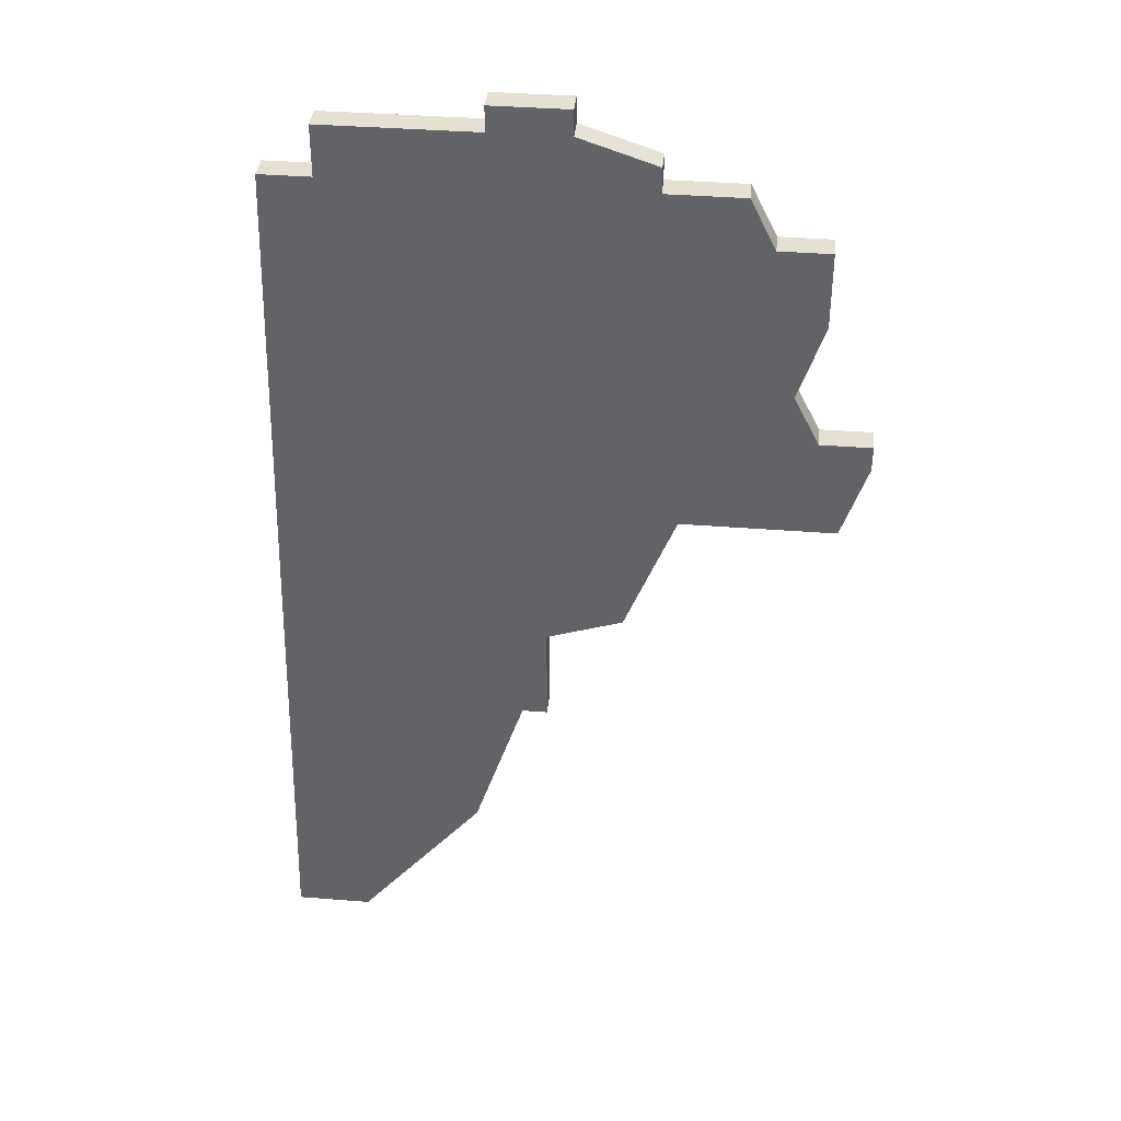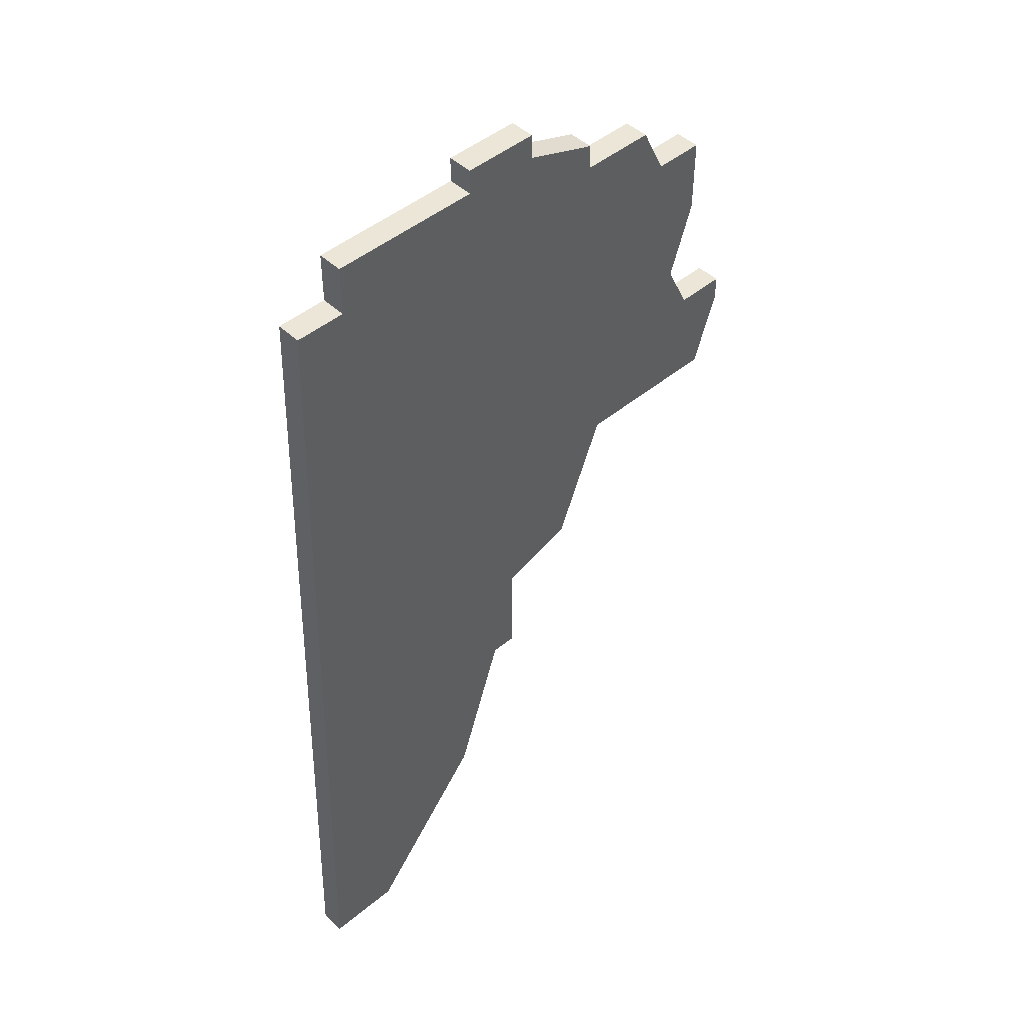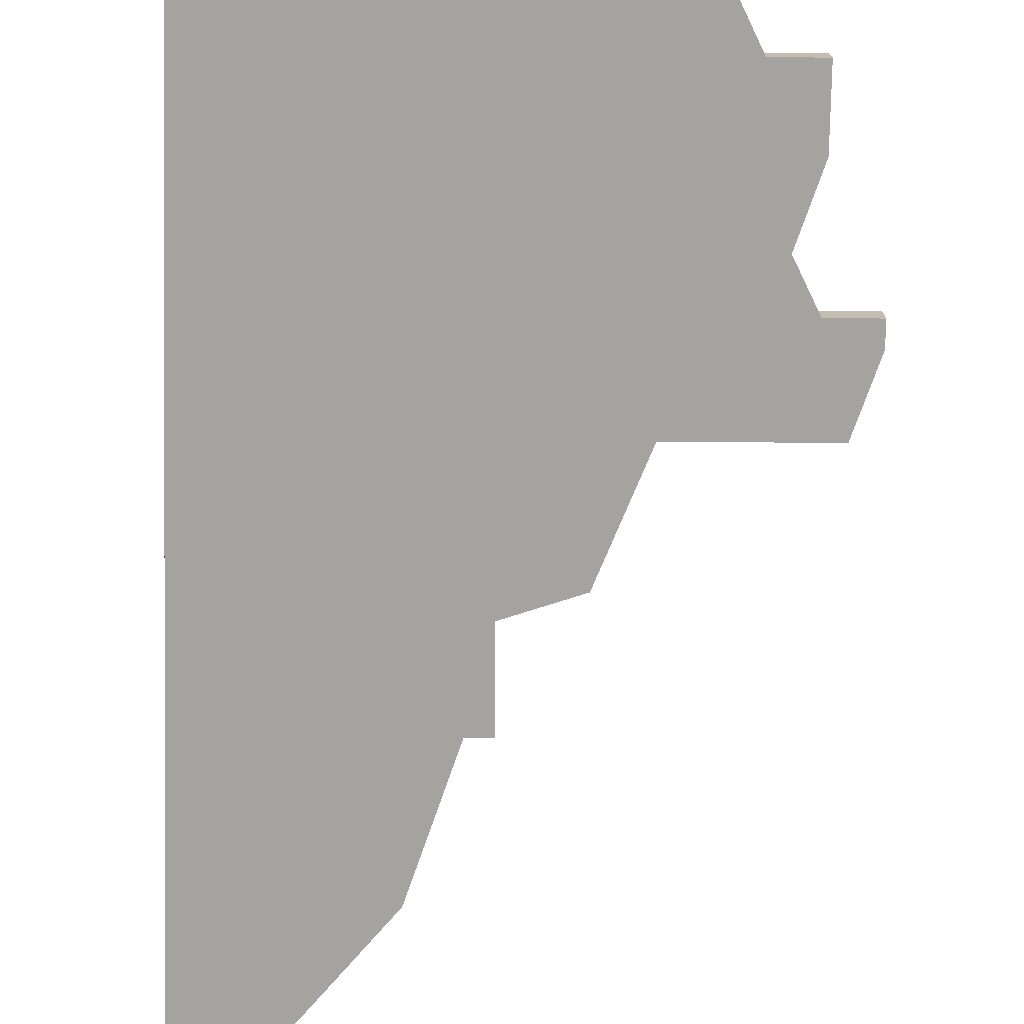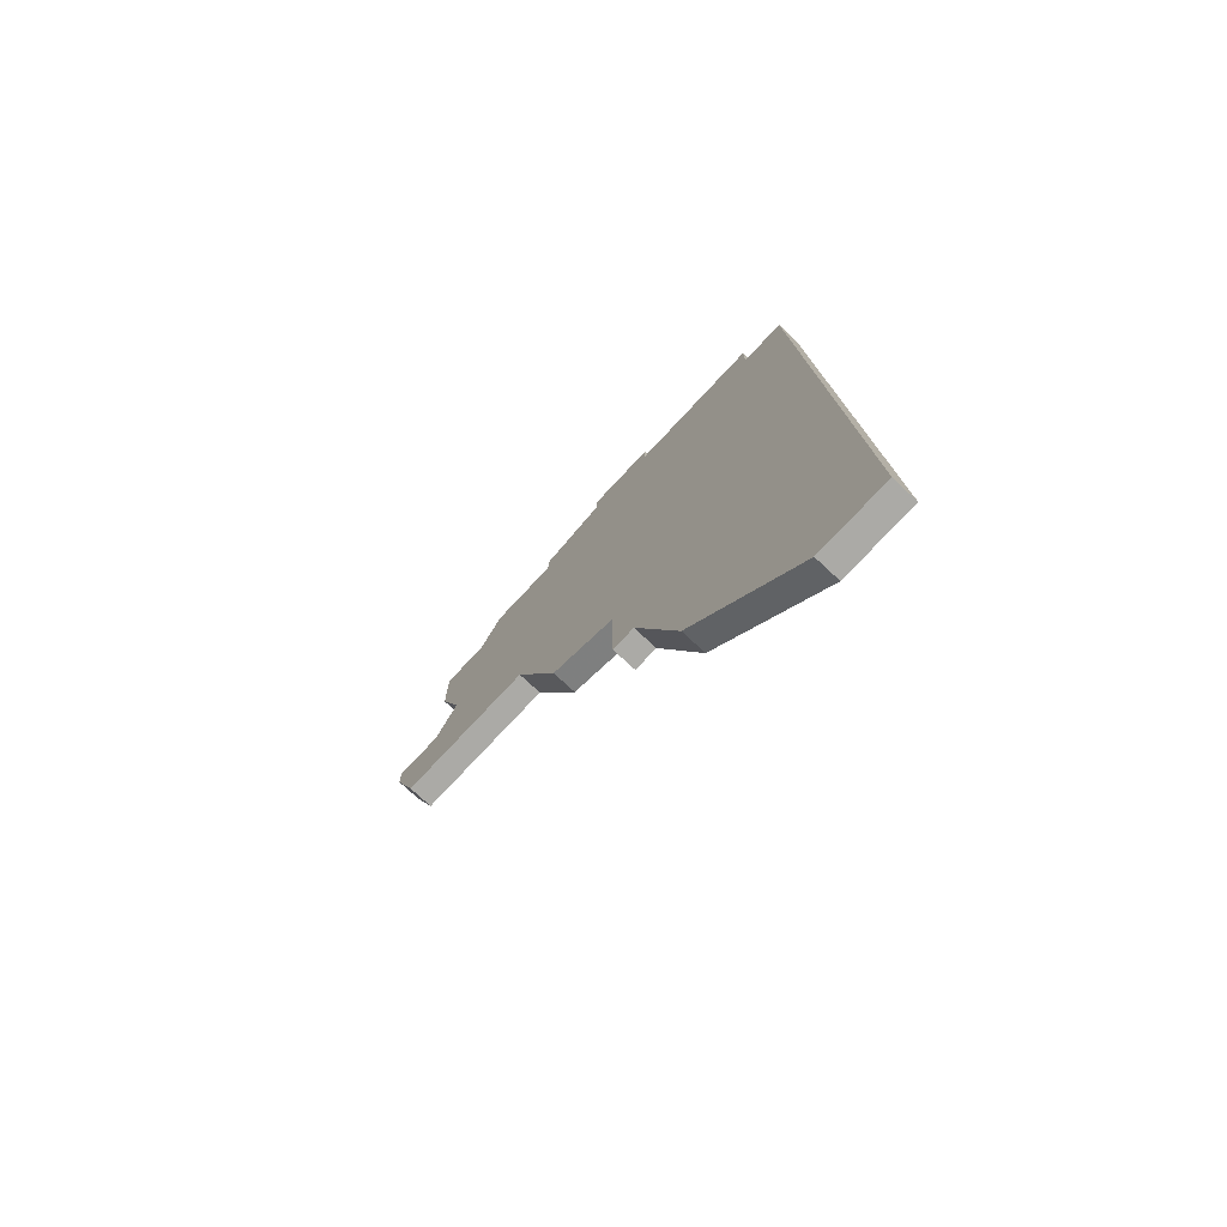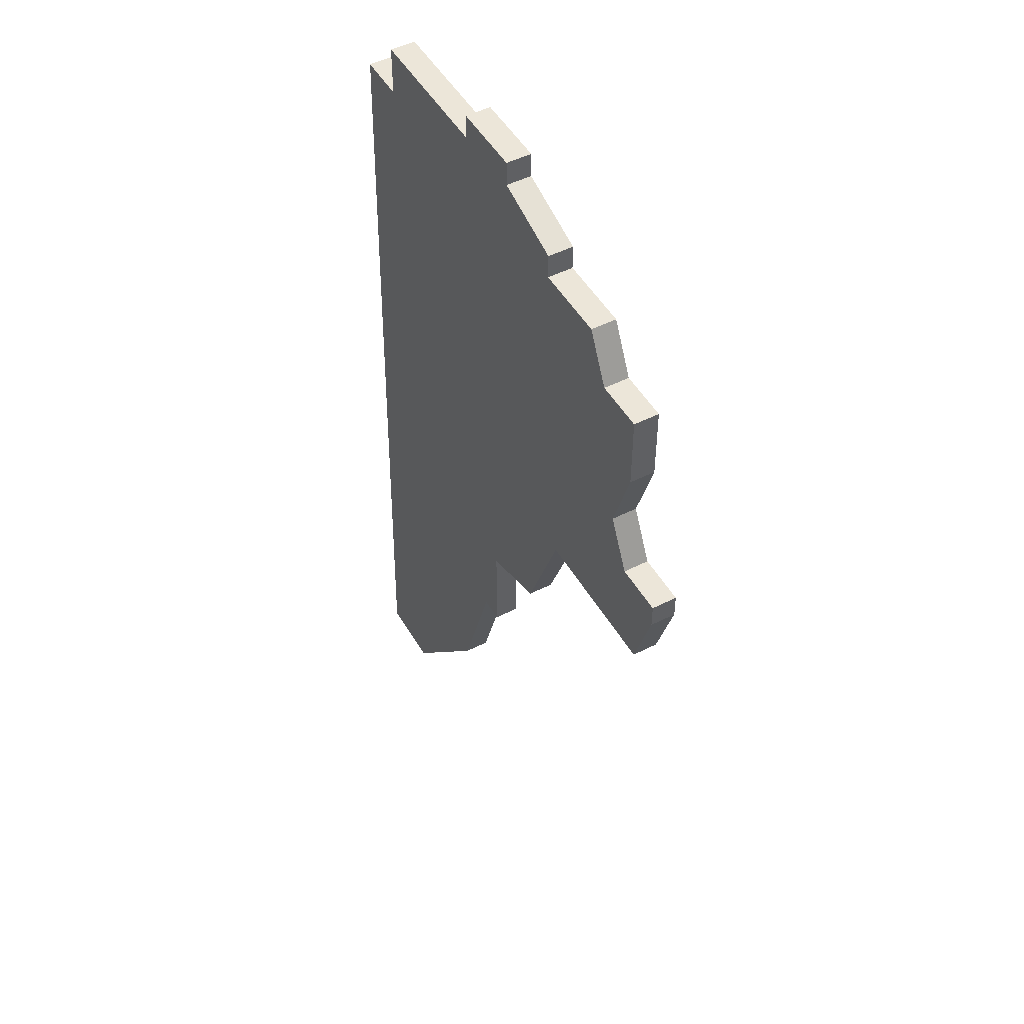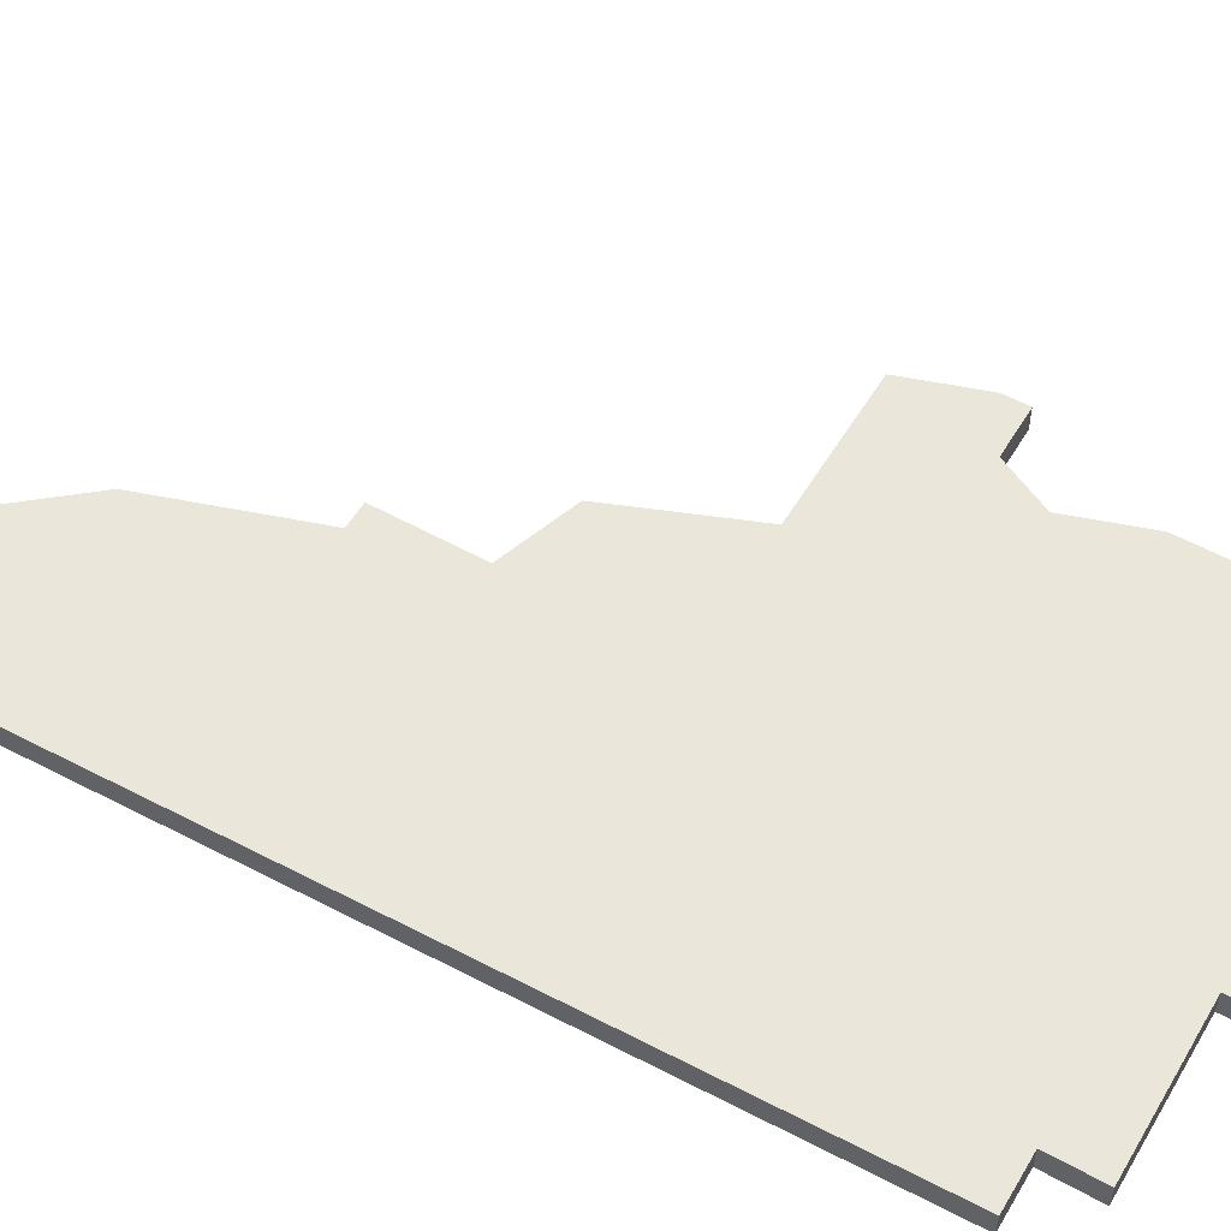
<metadata>
{"format":"obj","ext":"obj","renderer":"f3d","projection":"perspective","resolution":1024,"background":"white","views":[{"elev":38.3,"azim":-174.3,"up":"+Y"},{"elev":46.6,"azim":136.7,"up":"+Y"},{"elev":-72.9,"azim":179.5,"up":"+Z"},{"elev":-75.7,"azim":47.0,"up":"+Y"},{"elev":49.2,"azim":-119.2,"up":"+Y"},{"elev":54.9,"azim":120.4,"up":"+Z"}]}
</metadata>
<code>
v 1090 -648 0
v 1090 -648 1
v 1081 -626 0
v 1081 -626 1
v 1089 -648 0
v 1089 -648 1
v 1089 -644 0
v 1089 -644 1
v 1097 -622 0
v 1097 -622 1
v 1097 -624 0
v 1097 -624 1
v 1097 -660 0
v 1097 -660 1
v 1080 -632 0
v 1080 -632 1
v 1088 -621 0
v 1088 -621 1
v 1088 -622 0
v 1088 -622 1
v 1079 -629 0
v 1079 -629 1
v 1079 -634 0
v 1079 -634 1
v 1079 -626 0
v 1079 -626 1
v 1078 -638 0
v 1078 -638 1
v 1086 -643 0
v 1086 -643 1
v 1077 -634 0
v 1077 -634 1
v 1077 -635 0
v 1077 -635 1
v 1085 -623 0
v 1085 -623 1
v 1085 -624 0
v 1085 -624 1
v 1084 -638 0
v 1084 -638 1
v 1092 -654 0
v 1092 -654 1
v 1100 -660 0
v 1100 -660 1
v 1091 -621 0
v 1091 -621 1
v 1091 -622 0
v 1091 -622 1
v 1099 -624 0
v 1099 -624 1
v 1082 -624 0
v 1082 -624 1
f 23 33 31
f 27 33 23
f 23 39 27
f 47 39 37
f 15 39 23
f 3 21 25
f 15 21 3
f 37 3 51
f 37 35 19
f 37 15 3
f 37 39 15
f 29 39 7
f 7 1 5
f 1 7 49
f 11 7 39
f 43 13 41
f 1 43 41
f 43 1 49
f 17 47 19
f 19 47 37
f 45 47 17
f 7 11 49
f 11 47 9
f 39 47 11
f 32 34 24
f 24 34 28
f 28 40 24
f 38 40 48
f 24 40 16
f 26 22 4
f 4 22 16
f 52 4 38
f 20 36 38
f 4 16 38
f 16 40 38
f 8 40 30
f 6 2 8
f 50 8 2
f 40 8 12
f 42 14 44
f 42 44 2
f 50 2 44
f 20 48 18
f 38 48 20
f 18 48 46
f 50 12 8
f 10 48 12
f 12 48 40
f 12 50 11
f 11 50 49
f 10 12 9
f 9 12 11
f 48 10 47
f 47 10 9
f 46 48 45
f 45 48 47
f 18 46 17
f 17 46 45
f 20 18 19
f 19 18 17
f 36 20 35
f 35 20 19
f 38 36 37
f 37 36 35
f 52 38 51
f 51 38 37
f 4 52 3
f 3 52 51
f 26 4 25
f 25 4 3
f 22 26 21
f 21 26 25
f 16 22 15
f 15 22 21
f 24 16 23
f 23 16 15
f 32 24 31
f 31 24 23
f 34 32 33
f 33 32 31
f 28 34 27
f 27 34 33
f 40 28 39
f 39 28 27
f 30 40 29
f 29 40 39
f 8 30 7
f 7 30 29
f 6 8 5
f 5 8 7
f 2 6 1
f 1 6 5
f 42 2 41
f 41 2 1
f 14 42 13
f 13 42 41
f 50 44 49
f 49 44 43
f 44 14 43
f 43 14 13

</code>
